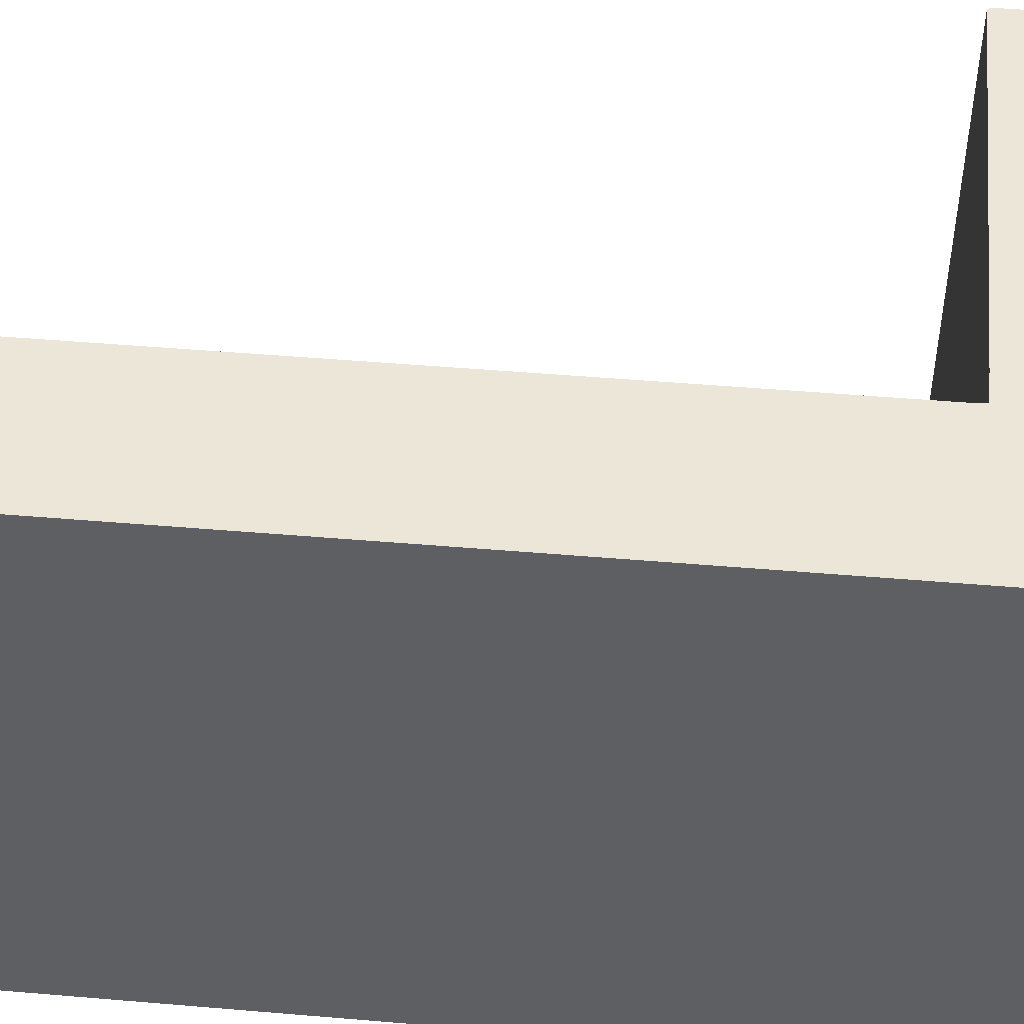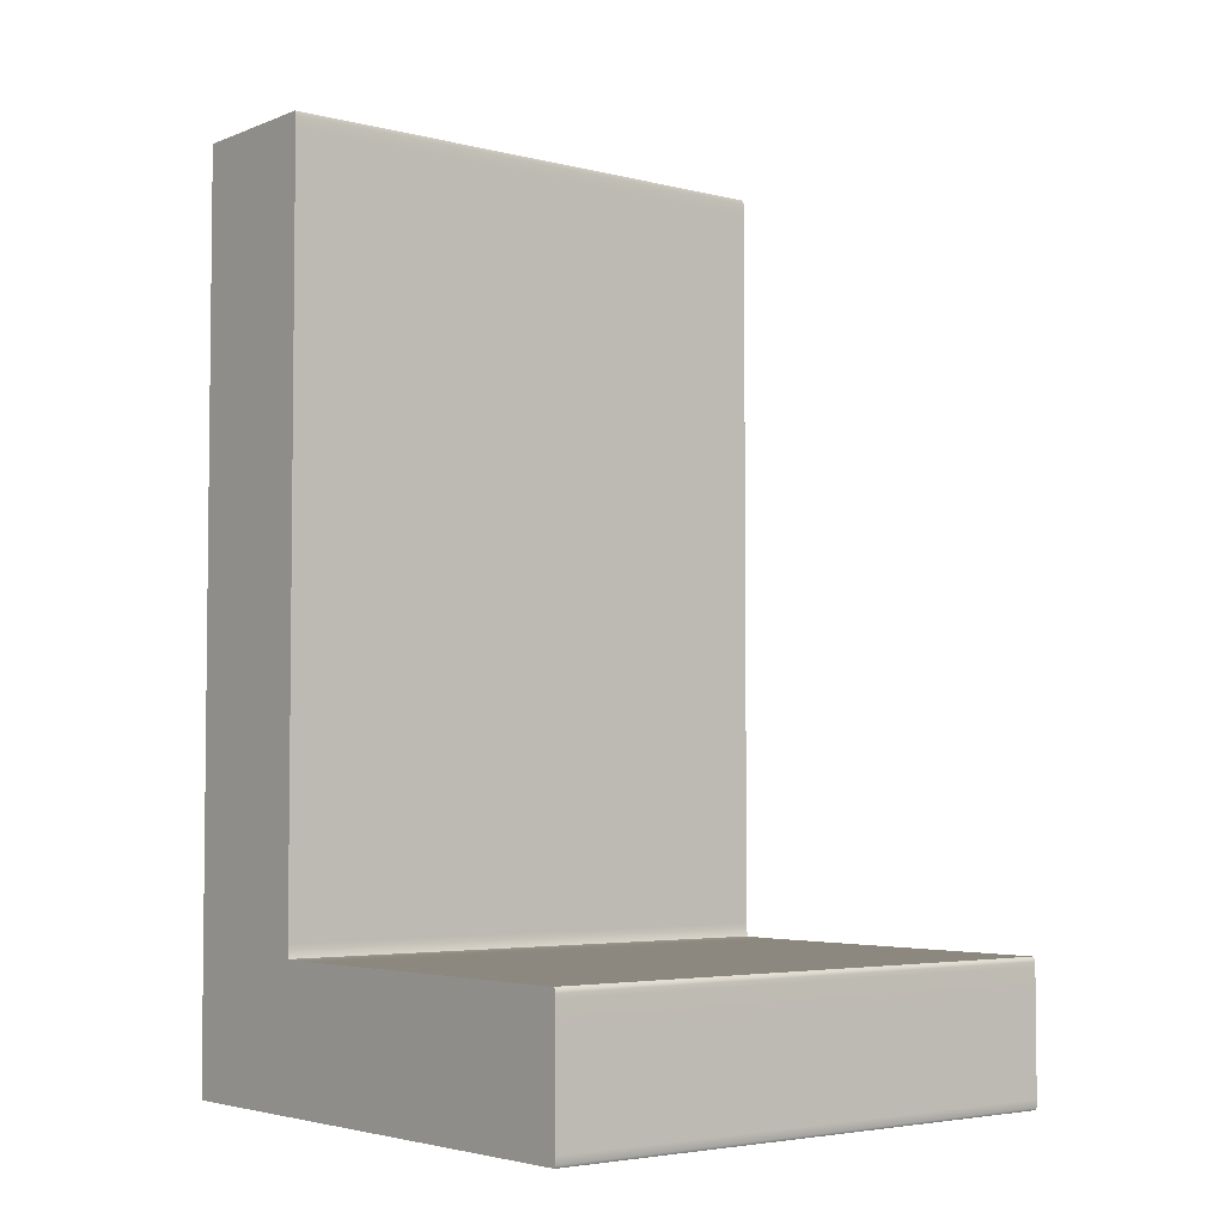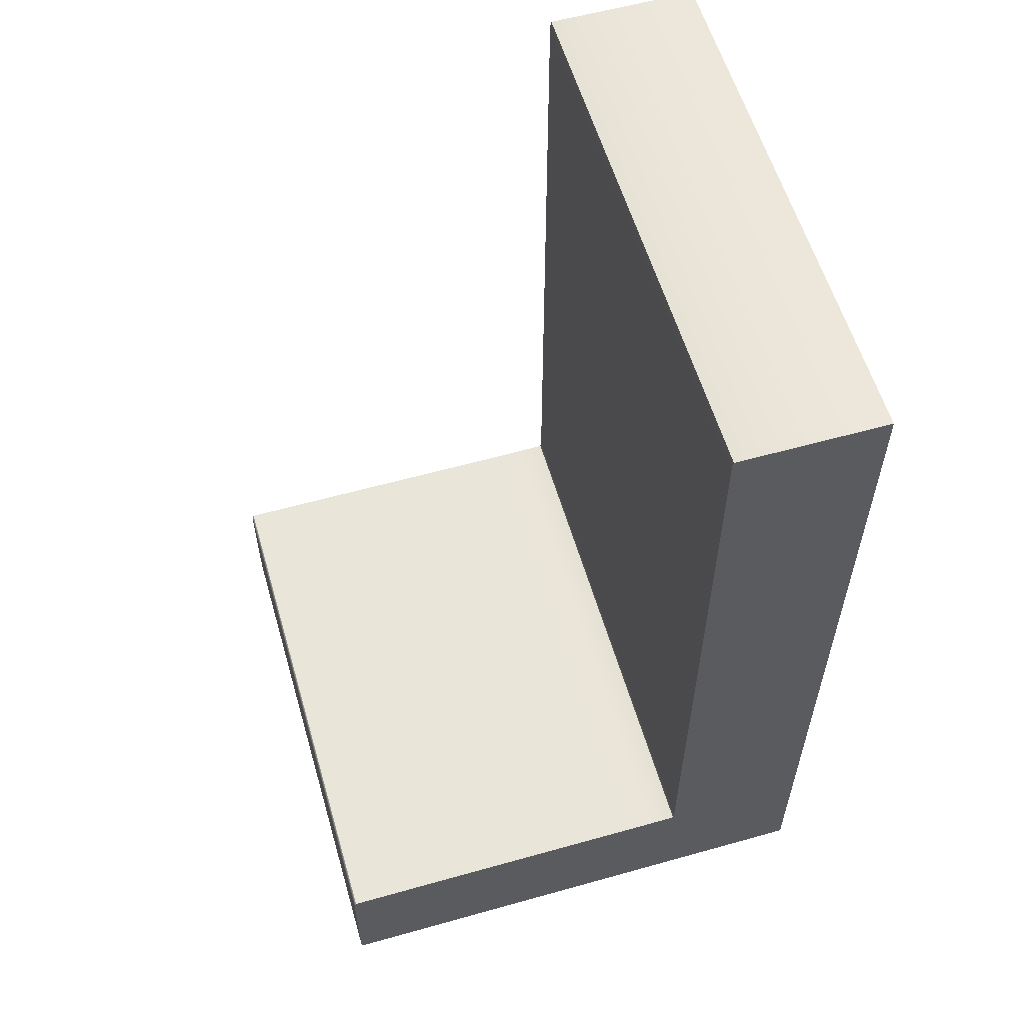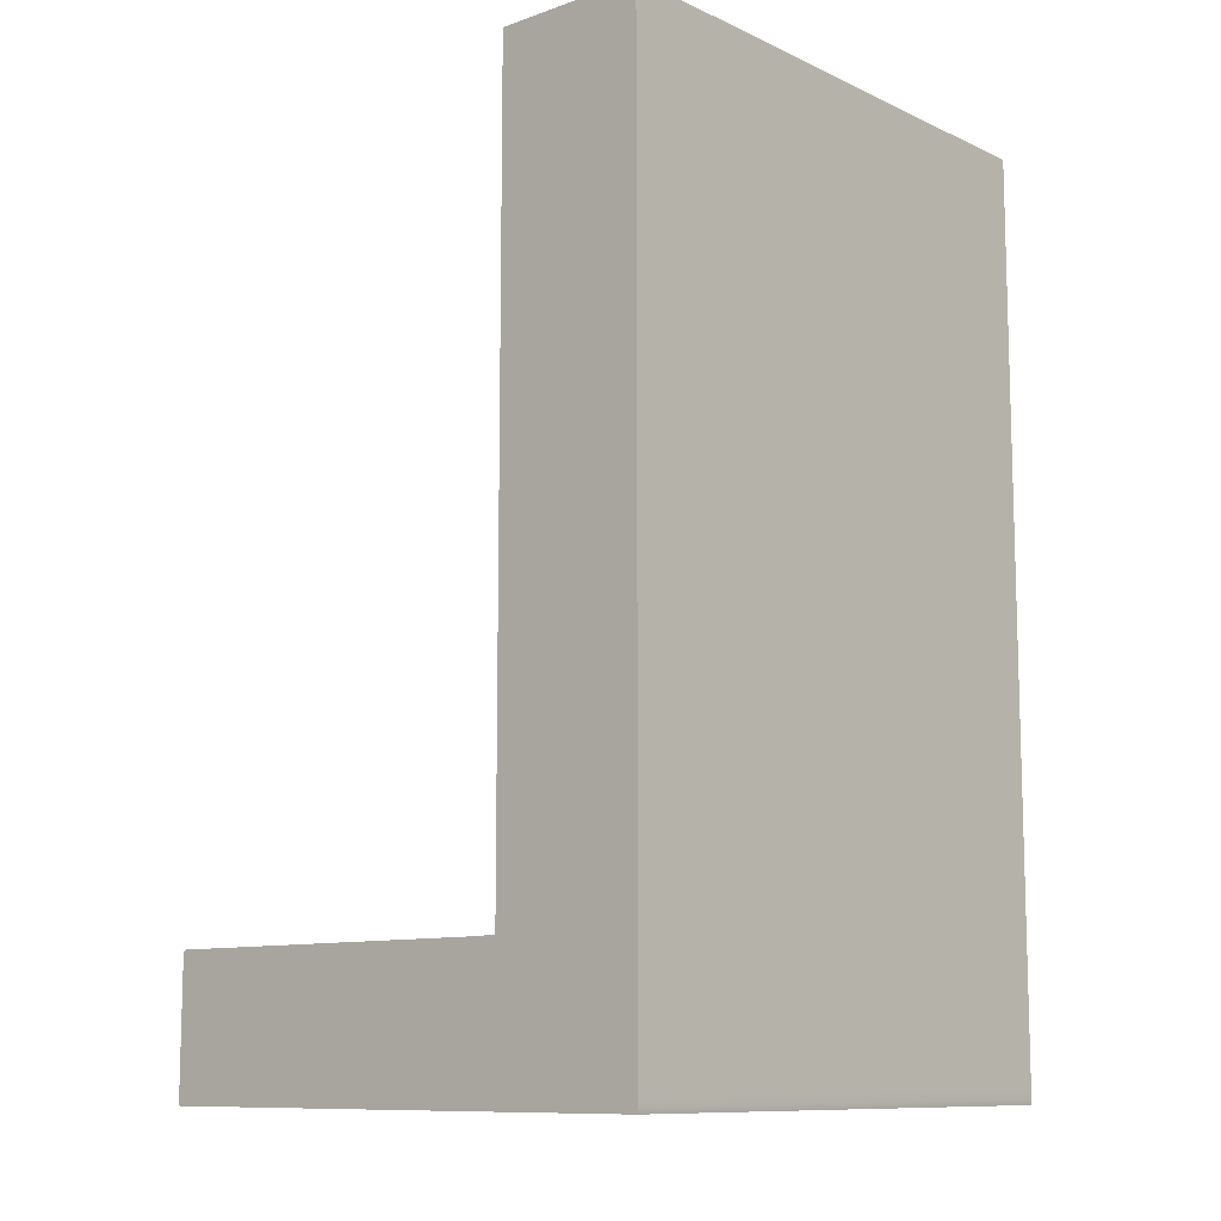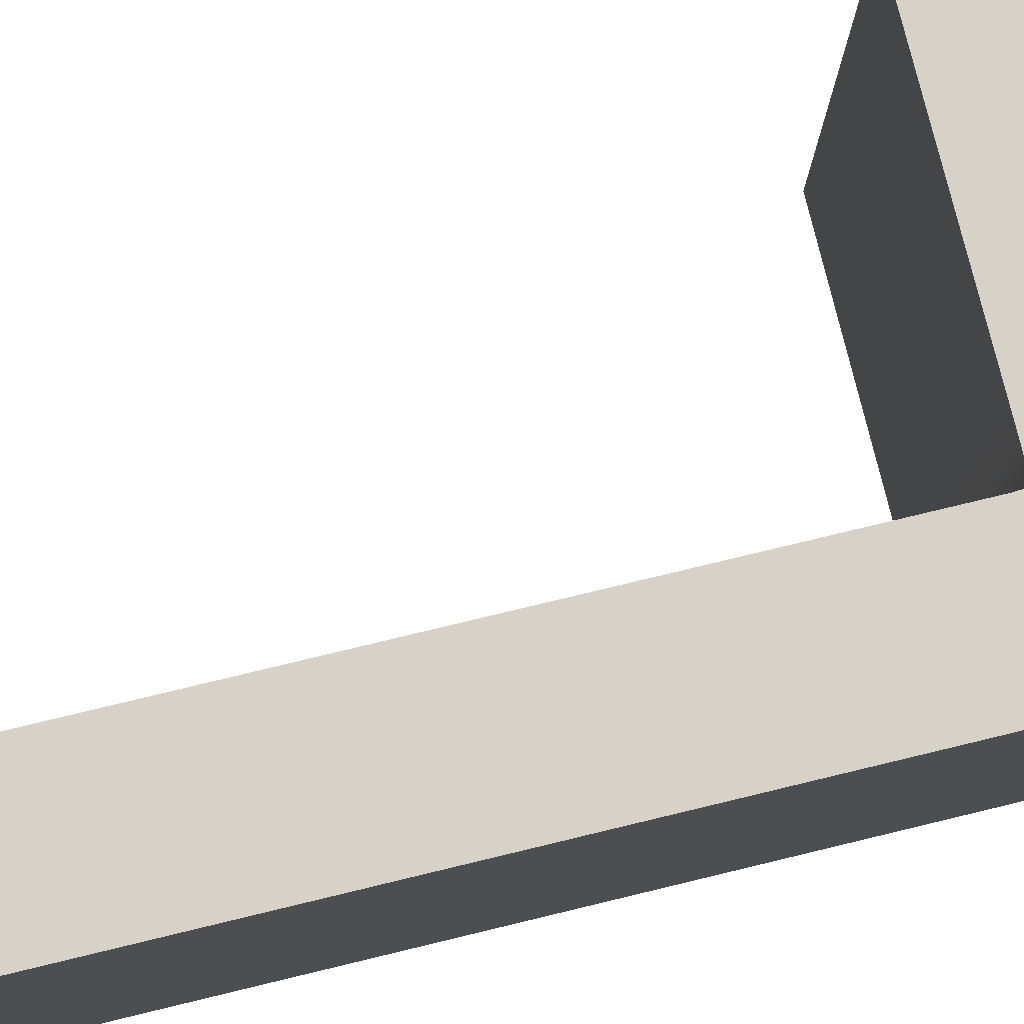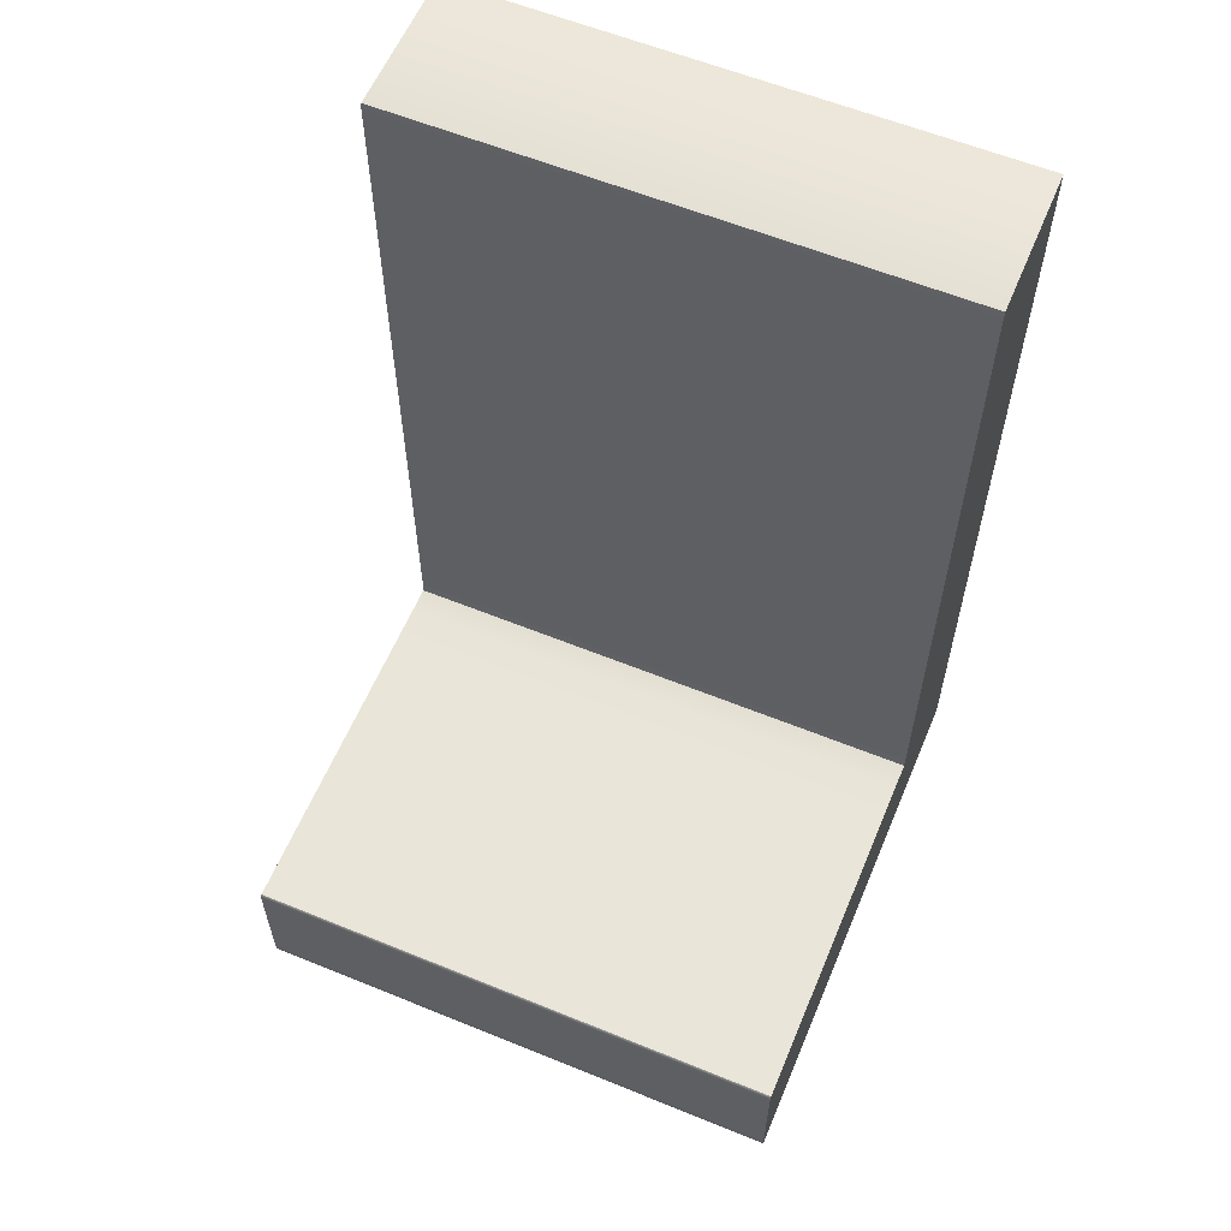
<metadata>
{"format":"obj","ext":"obj","renderer":"f3d","projection":"perspective","resolution":1024,"background":"white","views":[{"elev":48.9,"azim":-84.6,"up":"+Z"},{"elev":-4.1,"azim":51.0,"up":"+Y"},{"elev":58.3,"azim":163.8,"up":"+Y"},{"elev":-10.4,"azim":-138.6,"up":"+Y"},{"elev":77.9,"azim":-103.5,"up":"+Z"},{"elev":59.7,"azim":112.7,"up":"+Y"}]}
</metadata>
<code>
v 0.9242 1.165 0
v 0.9242 1.165 30
v 0.9247 49.21 0
v 0.9247 49.21 30
v 0.9276 0.7101 0
v 0.9276 0.7101 30
v 0.934 49.94 0
v 0.934 49.94 15
v 0.934 49.94 30
v 0.9813 0.4343 0
v 0.9813 0.4343 15
v 0.9813 0.4343 30
v 4.925 7.116 0
v 4.925 7.116 30
v 4.925 14.35 0
v 4.925 14.35 30
v 4.925 21.58 0
v 4.925 21.58 30
v 4.925 28.81 0
v 4.925 28.81 30
v 4.925 43.28 0
v 4.925 43.28 30
v 9.06 49.96 0
v 9.06 49.96 15
v 9.06 49.96 30
v 9.119 49.69 0
v 9.119 49.69 30
v 9.123 49.13 0
v 9.123 49.13 30
v 9.124 8.722 0
v 9.124 8.722 30
v 9.176 7.999 0
v 9.176 7.999 15
v 9.176 7.999 30
v 10.69 7.969 0
v 10.69 7.969 30
v 12.21 7.968 0
v 12.21 7.968 30
v 13.53 7.116 0
v 13.53 7.116 30
v 13.72 7.968 0
v 13.72 7.968 30
v 15.19 7.968 0
v 15.19 7.968 30
v 16.71 7.968 0
v 16.71 7.968 30
v 17.83 7.116 0
v 17.83 7.116 30
v 18.23 7.968 0
v 18.23 7.968 30
v 19.74 7.968 0
v 19.74 7.968 30
v 21.26 7.968 0
v 21.26 7.968 30
v 22.13 7.116 0
v 22.13 7.116 30
v 22.78 7.968 0
v 22.78 7.968 30
v 24.29 7.968 0
v 24.29 7.968 30
v 25.76 7.968 0
v 25.76 7.968 30
v 26.44 7.116 0
v 26.44 7.116 30
v 27.28 7.968 0
v 27.28 7.968 30
v 28.8 7.968 0
v 28.8 7.968 30
v 30.29 7.968 0
v 30.29 7.968 15
v 30.29 7.968 30
v 30.34 0.4435 0
v 30.34 0.4435 15
v 30.34 0.4435 30
v 30.37 7.839 0
v 30.37 7.839 30
v 30.39 0.5738 0
v 30.39 0.5738 30
v 30.4 0.9846 0
v 30.4 0.9846 30
v 30.4 7.459 0
v 30.4 7.459 30
v 30.4 7.71 0
v 30.4 7.71 30
v 30.4 4.171 0
v 30.4 4.171 30
f 21 3 7
f 3 21 19
f 28 19 21
f 17 19 30
f 3 19 17
f 21 7 23
f 17 1 3
f 28 23 26
f 15 17 30
f 30 19 28
f 13 15 30
f 23 28 21
f 15 1 17
f 32 35 39
f 30 32 13
f 5 1 10
f 13 10 1
f 39 13 32
f 15 13 1
f 39 35 37
f 43 39 41
f 37 41 39
f 72 10 39
f 13 39 10
f 47 39 43 45
f 47 45 49
f 55 51 53
f 55 53 57
f 47 49 51
f 63 59 61
f 63 65 67
f 81 67 69
f 63 61 65
f 55 57 59
f 47 51 55
f 75 83 69
f 72 55 63
f 63 55 59
f 63 79 72
f 47 55 72
f 67 81 85
f 39 47 72
f 83 81 69
f 77 72 79
f 79 63 85
f 85 63 67
f 24 23 7 8
f 25 24 8 9
f 33 32 30
f 31 30 28 29
f 34 33 31
f 30 31 33
f 24 26 23
f 27 26 24
f 26 27 29 28
f 24 25 27
f 70 69 67
f 61 62 66 65
f 65 66 68 67
f 57 58 60 59
f 54 53 51 52
f 53 54 58 57
f 59 60 62 61
f 68 71 70
f 67 68 70
f 45 46 50 49
f 41 42 44 43
f 43 44 46 45
f 35 36 38 37
f 35 32 33
f 37 38 42 41
f 35 33 36
f 49 50 52 51
f 33 34 36
f 73 72 77
f 85 86 80 79
f 79 80 78 77
f 78 74 73
f 77 78 73
f 86 85 81 82
f 83 84 82 81
f 70 75 69
f 75 76 84 83
f 71 76 70
f 75 70 76
f 11 10 72 73
f 12 11 73 74
f 8 7 3
f 4 3 1 2
f 9 8 4
f 3 4 8
f 11 5 10
f 6 5 11
f 5 6 2 1
f 11 12 6
f 22 9 4
f 4 20 22
f 29 22 20
f 18 31 20
f 4 18 20
f 22 25 9
f 18 4 2
f 29 27 25
f 16 31 18
f 31 29 20
f 14 31 16
f 25 22 29
f 16 18 2
f 34 40 36
f 31 14 34
f 6 12 2
f 14 2 12
f 40 34 14
f 16 2 14
f 40 38 36
f 44 42 40
f 38 40 42
f 74 40 12
f 14 12 40
f 48 46 44 40
f 48 50 46
f 56 54 52
f 56 58 54
f 48 52 50
f 64 62 60
f 64 68 66
f 82 71 68
f 64 66 62
f 56 60 58
f 48 56 52
f 76 71 84
f 74 64 56
f 64 60 56
f 64 74 80
f 48 74 56
f 68 86 82
f 40 74 48
f 84 71 82
f 78 80 74
f 80 86 64
f 86 68 64

</code>
